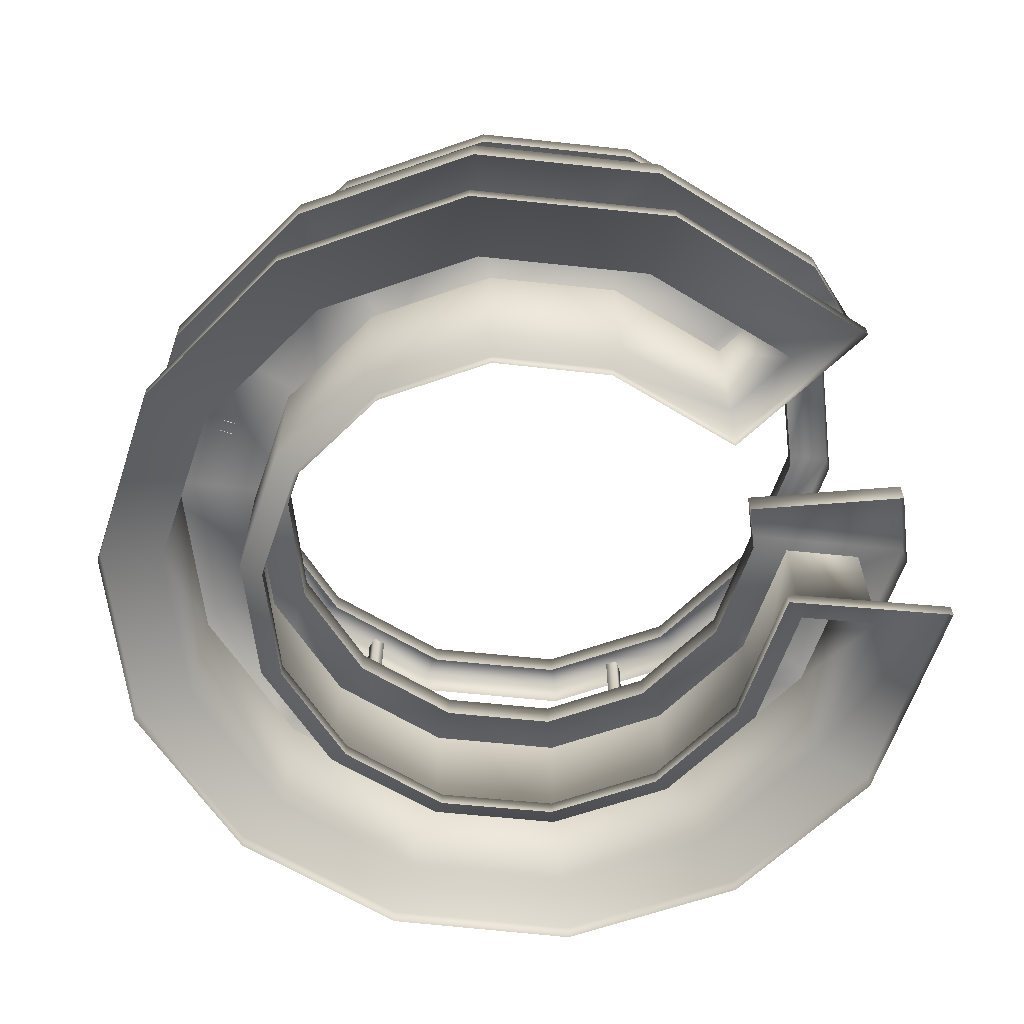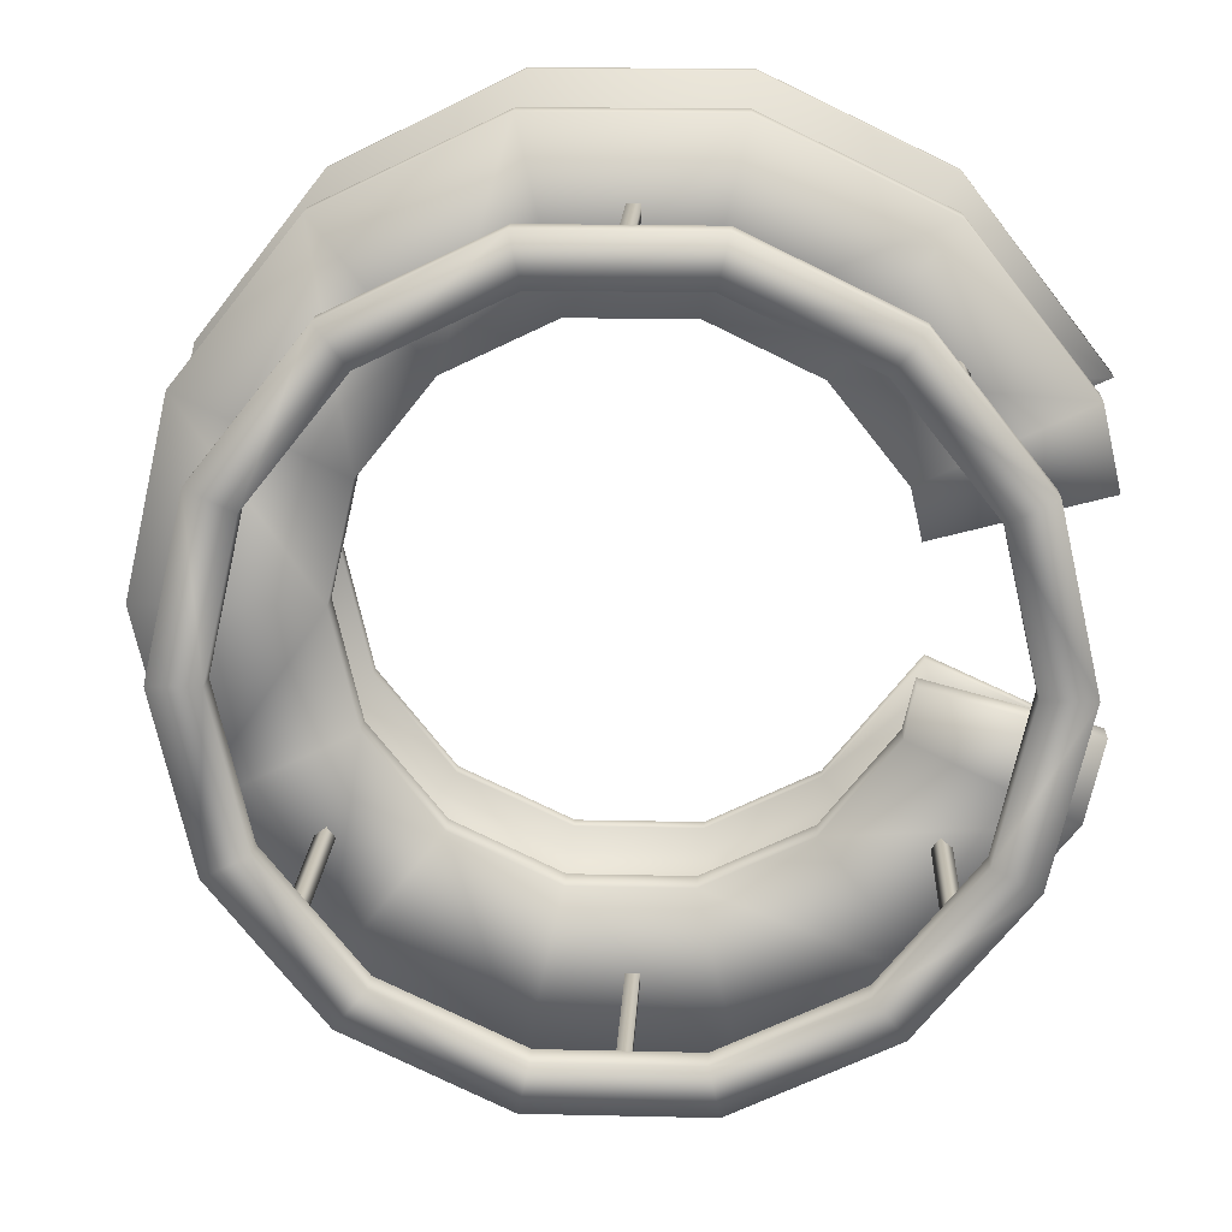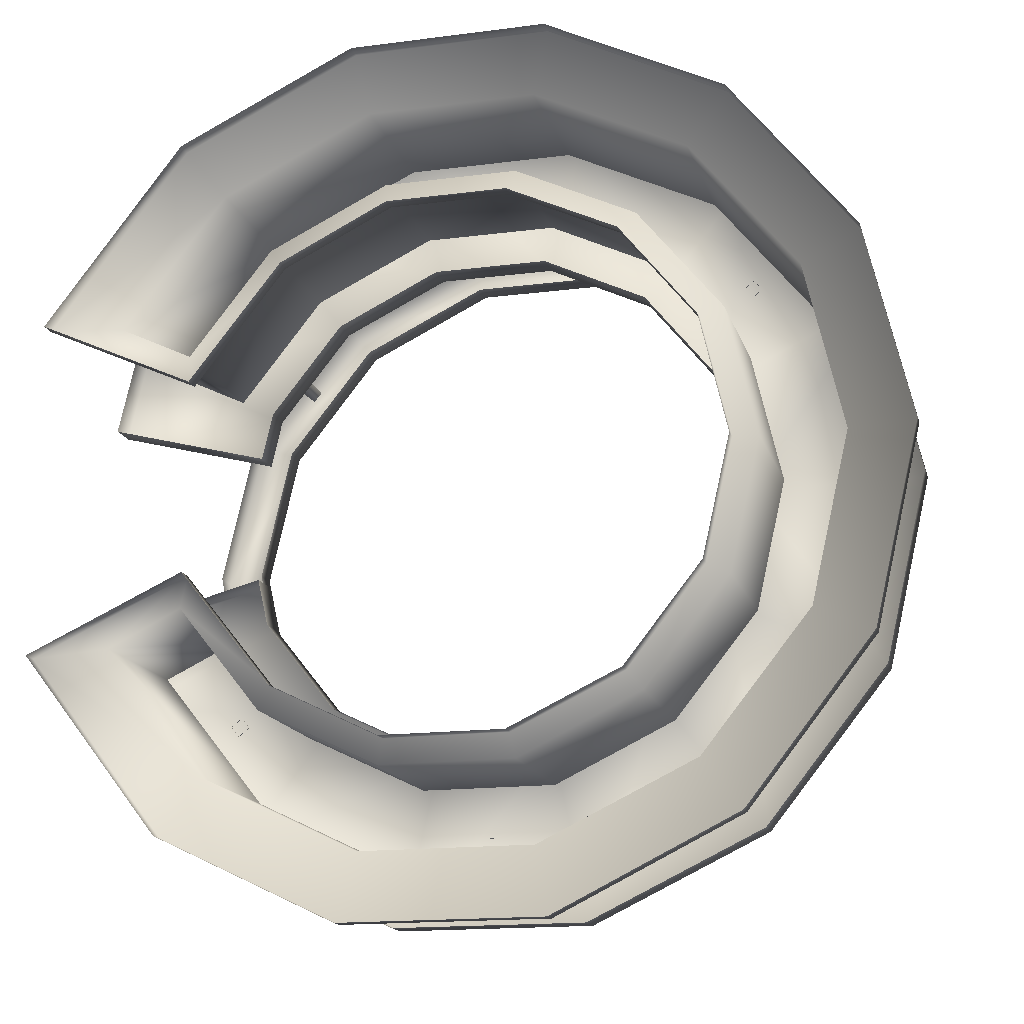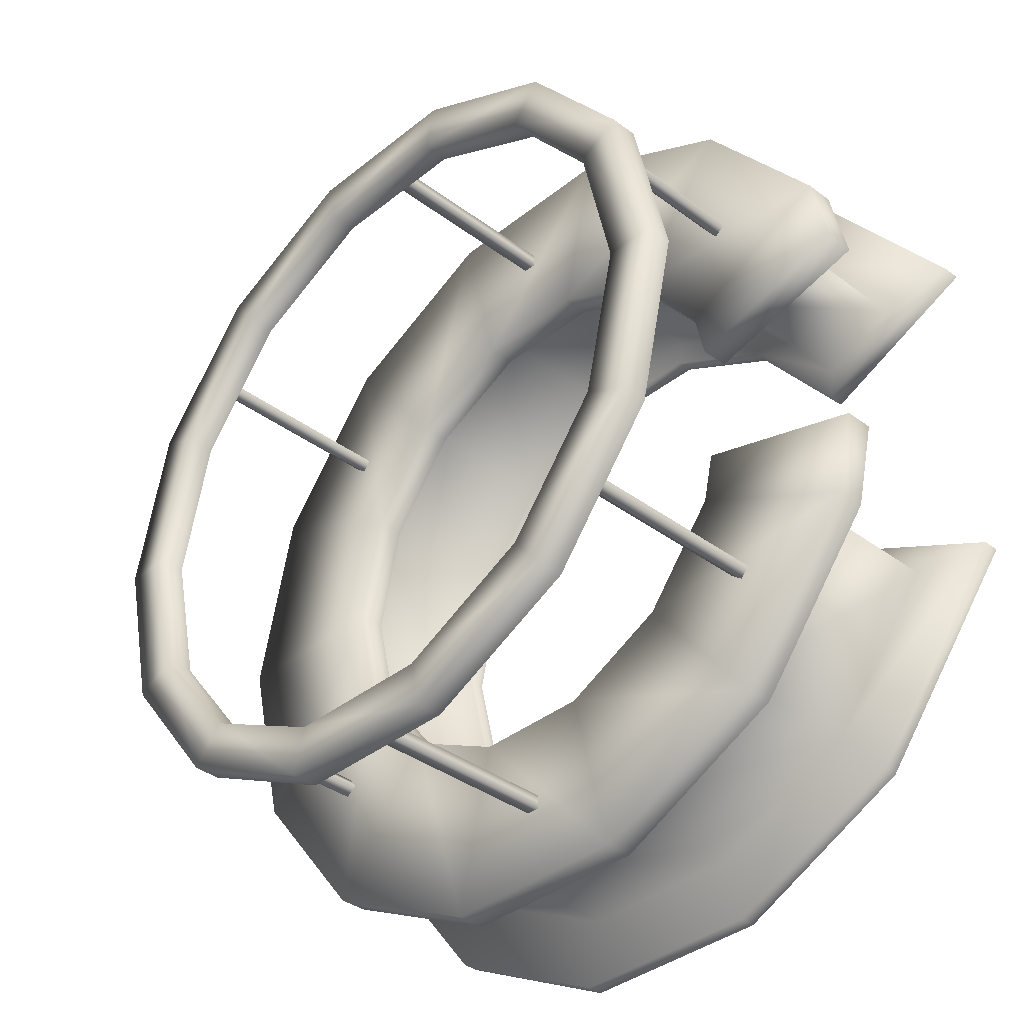
<metadata>
{"format":"obj","ext":"obj","renderer":"f3d","projection":"perspective","resolution":1024,"background":"white","views":[{"elev":-62.3,"azim":-160.4,"up":"+Y"},{"elev":17.3,"azim":-177.2,"up":"+Z"},{"elev":-16.1,"azim":15.0,"up":"+Z"},{"elev":-36.8,"azim":-134.0,"up":"+Z"}]}
</metadata>
<code>
g febg_coinrush_001_coin_winedesk_07
v -3.004 1.213 1.396
v -3.137 1.213 0.8067
v -3.137 1.423 0.8067
v -3.004 1.423 1.396
v -2.108 1.423 2.523
v -2.108 1.213 2.523
v -0.8119 1.423 3.149
v -0.8119 1.213 3.149
v 0.6272 1.423 3.151
v 0.6272 1.213 3.151
v 1.925 1.423 2.528
v 1.925 1.213 2.528
v 2.823 1.423 1.404
v 2.823 1.213 1.404
v 3.146 1.423 3.099e-06
v 3.146 1.213 3.099e-06
v 2.823 1.213 -1.404
v 2.823 1.423 -1.404
v 1.925 1.213 -2.528
v 1.851 1.423 3.099e-06
v 1.658 1.423 0.8406
v 1.119 1.423 1.515
v 0.3408 1.423 1.888
v 1.925 1.423 -2.528
v 0.6272 1.213 -3.151
v 1.658 1.423 -0.8406
v 1.851 1.212 3.099e-06
v 1.658 1.212 0.8406
v 1.119 1.212 1.515
v 1.658 1.212 -0.8406
v 0.3408 1.212 1.888
v -0.5222 1.423 1.887
v -0.5222 1.212 1.887
v 1.119 1.423 -1.515
v 1.119 1.212 -1.515
v -1.299 1.423 1.511
v -1.299 1.212 1.511
v -1.836 1.423 0.836
v -1.836 1.212 0.836
v -1.917 1.212 0.4825
v -1.917 1.423 0.4825
v -1.917 1.212 0.4825
v -3.137 1.213 0.8067
v 0.3408 1.423 -1.888
v 0.3408 1.212 -1.888
v 0.6272 1.423 -3.151
v -0.8119 1.213 -3.149
v -0.8119 1.423 -3.149
v -2.108 1.213 -2.523
v -0.5222 1.423 -1.887
v -0.5222 1.212 -1.887
v -2.108 1.423 -2.523
v -3.004 1.213 -1.396
v -1.299 1.423 -1.511
v -1.299 1.212 -1.511
v -3.004 1.423 -1.396
v -1.836 1.423 -0.836
v -1.836 1.212 -0.836
v -1.917 1.212 -0.4825
v -1.917 1.423 -0.4825
v -3.137 1.423 -0.8067
v -3.137 1.213 -0.8067
v -1.917 1.212 -0.4825
v -3.137 1.213 -0.8067
v -2.088 1.221 0.9566
v -2.088 0.1194 0.9566
v -1.473 0.1194 1.729
v -1.473 1.221 1.729
v -0.5846 0.1194 2.158
v -0.5846 1.221 2.158
v 0.4024 0.1194 2.16
v 0.4024 1.221 2.16
v 1.292 0.1194 1.733
v 1.292 1.221 1.733
v 1.909 0.1194 0.9618
v 1.909 1.221 0.9618
v 2.129 0.1194 3.099e-06
v 2.129 1.221 3.099e-06
v 1.909 1.221 -0.9618
v 1.909 0.1194 -0.9618
v 1.292 1.221 -1.733
v 1.292 0.1194 -1.733
v 0.4024 1.221 -2.16
v 0.4024 0.1194 -2.16
v -0.5846 1.221 -2.158
v -0.5846 0.1194 -2.158
v -1.473 1.221 -1.729
v -1.473 0.1194 -1.729
v -2.088 1.221 -0.9566
v -2.088 0.1194 -0.9566
v -2.088 1.221 0.9566
v -2.634 0.122 1.219
v -2.088 0.1194 0.9566
v -2.634 1.221 1.219
v -1.852 1.221 2.202
v -1.852 0.122 2.202
v -0.7202 1.221 2.749
v -0.7202 0.122 2.749
v 0.5365 1.221 2.751
v 0.5365 0.122 2.751
v 1.67 1.221 2.207
v 1.67 0.122 2.207
v 2.454 1.221 1.226
v 2.454 0.122 1.226
v 2.736 1.221 3.099e-06
v 2.736 0.122 3.099e-06
v 2.454 0.122 -1.226
v 2.454 1.221 -1.226
v 1.67 0.122 -2.207
v 1.67 1.221 -2.207
v 0.5365 0.122 -2.751
v 0.5365 1.221 -2.751
v -0.7202 0.122 -2.749
v -0.7202 1.221 -2.749
v -1.852 0.122 -2.202
v -1.852 1.221 -2.202
v -2.634 0.122 -1.219
v -2.634 1.221 -1.219
v -2.088 1.221 -0.9566
v -2.088 0.1194 -0.9566
v -2.634 0.122 1.219
v -2.039 0.1192 0.7192
v -2.088 0.1194 0.9566
v -3.219 0.1223 1.26
v -2.039 -1.526e-05 0.7192
v -3.219 9.298e-06 1.26
v -1.852 0.122 2.202
v -2.173 0.1223 2.605
v -3.219 9.298e-06 1.26
v -0.7202 0.122 2.749
v -2.173 9.298e-06 2.605
v -0.8348 0.1223 3.245
v 0.5365 0.122 2.751
v -0.8348 9.298e-06 3.245
v 0.6482 0.1223 3.247
v 1.67 0.122 2.207
v 0.6482 9.298e-06 3.247
v 1.976 0.1223 2.592
v 2.454 0.122 1.226
v 1.976 9.298e-06 2.592
v 2.886 0.1223 1.435
v 2.736 0.122 3.099e-06
v 2.886 9.298e-06 1.435
v 3.219 0.1223 3.099e-06
v 3.219 9.298e-06 3.099e-06
v -2.039 0.1192 0.7192
v -2.039 -1.526e-05 0.7192
v -1.353 -1.526e-05 1.579
v -1.353 0.1192 1.579
v -2.088 0.1194 0.9566
v -0.5436 -1.526e-05 1.976
v -1.473 0.1194 1.729
v -0.5436 0.1192 1.976
v 0.3608 -1.526e-05 1.977
v -0.5846 0.1194 2.158
v 0.3608 0.1192 1.977
v 1.179 -1.526e-05 1.59
v 0.4024 0.1194 2.16
v 1.179 0.1192 1.59
v 1.741 -1.526e-05 0.8813
v 1.292 0.1194 1.733
v 1.741 0.1192 0.8813
v 1.909 0.1194 0.9618
v 1.943 -1.526e-05 3.099e-06
v 1.943 0.1192 3.099e-06
v 2.129 0.1194 3.099e-06
v 1.909 0.1194 -0.9618
v 1.741 0.1192 -0.8813
v 1.741 -1.526e-05 -0.8813
v 1.292 0.1194 -1.733
v 1.179 0.1192 -1.59
v 1.179 -1.526e-05 -1.59
v 0.4024 0.1194 -2.16
v 0.3608 0.1192 -1.977
v 0.3608 -1.526e-05 -1.977
v -0.5846 0.1194 -2.158
v -0.5436 0.1192 -1.976
v -0.5436 -1.526e-05 -1.976
v -1.473 0.1194 -1.729
v -1.353 0.1192 -1.579
v -2.088 0.1194 -0.9566
v -1.353 -1.526e-05 -1.579
v -2.039 0.1192 -0.7192
v -2.039 -1.526e-05 -0.7192
v -0.1518 1.416 2.602
v -0.1518 2.877 2.602
v -0.0548 2.877 2.602
v -0.0548 1.416 2.602
v -0.05466 2.877 2.498
v -0.05466 1.416 2.498
v -0.1517 2.877 2.497
v -0.1517 1.416 2.497
v -0.1517 1.416 2.497
v -0.1517 2.877 2.497
v -0.1518 2.877 2.602
v -0.1518 1.416 2.602
v -2.036 1.416 1.582
v -2.036 2.877 1.582
v -2.096 2.877 1.506
v -2.096 1.416 1.506
v -2.178 2.877 1.571
v -2.178 1.416 1.571
v -2.178 1.416 1.571
v -2.178 2.877 1.571
v -2.118 2.877 1.647
v -2.118 1.416 1.647
v -2.118 1.416 1.647
v -2.118 2.877 1.647
v -2.036 2.877 1.582
v -2.036 1.416 1.582
v 1.921 1.416 1.644
v 1.921 2.877 1.644
v 1.981 2.877 1.567
v 1.981 1.416 1.567
v 1.898 2.877 1.503
v 1.898 1.416 1.503
v 1.839 2.877 1.579
v 1.839 1.416 1.579
v 1.839 1.416 1.579
v 1.839 2.877 1.579
v 1.921 2.877 1.644
v 1.921 1.416 1.644
v -2.634 0.122 -1.219
v -2.088 0.1194 -0.9566
v -2.039 0.1192 -0.7192
v -3.219 0.1223 -1.26
v -2.039 -1.526e-05 -0.7192
v -3.219 9.298e-06 -1.26
v -1.852 0.122 -2.202
v -2.173 0.1223 -2.605
v -3.219 9.298e-06 -1.26
v -0.7202 0.122 -2.749
v -2.173 9.298e-06 -2.605
v -0.8348 0.1223 -3.245
v 0.5365 0.122 -2.751
v -0.8348 9.298e-06 -3.245
v 0.6482 0.1223 -3.247
v 1.67 0.122 -2.207
v 0.6482 9.298e-06 -3.247
v 1.976 0.1223 -2.592
v 2.454 0.122 -1.226
v 1.976 9.298e-06 -2.592
v 2.886 0.1223 -1.435
v 2.736 0.122 3.099e-06
v 2.886 9.298e-06 -1.435
v 3.219 0.1223 3.099e-06
v 3.219 9.298e-06 3.099e-06
v -0.1518 1.416 -2.602
v -0.0548 2.877 -2.602
v -0.1518 2.877 -2.602
v -0.0548 1.416 -2.602
v -0.05466 2.877 -2.498
v -0.05466 1.416 -2.498
v -0.1517 2.877 -2.497
v -0.1517 1.416 -2.497
v -0.1517 1.416 -2.497
v -0.1518 1.416 -2.602
v -0.1518 2.877 -2.602
v -0.1517 2.877 -2.497
v -2.036 1.416 -1.582
v -2.096 2.877 -1.506
v -2.036 2.877 -1.582
v -2.096 1.416 -1.506
v -2.178 2.877 -1.571
v -2.178 1.416 -1.571
v -2.178 1.416 -1.571
v -2.118 1.416 -1.647
v -2.118 2.877 -1.647
v -2.178 2.877 -1.571
v -2.118 1.416 -1.647
v -2.036 1.416 -1.582
v -2.036 2.877 -1.582
v -2.118 2.877 -1.647
v 1.921 1.416 -1.644
v 1.981 2.877 -1.567
v 1.921 2.877 -1.644
v 1.981 1.416 -1.567
v 1.898 2.877 -1.503
v 1.898 1.416 -1.503
v 1.839 2.877 -1.579
v 1.839 1.416 -1.579
v 1.839 1.416 -1.579
v 1.921 1.416 -1.644
v 1.921 2.877 -1.644
v 1.839 2.877 -1.579
v -2.525 3.052 3.099e-06
v -2.525 2.86 3.099e-06
v -2.284 2.86 1.051
v -2.284 2.86 -1.051
v -2.284 3.052 1.051
v -1.61 2.86 1.9
v -2.284 3.052 -1.051
v -1.61 2.86 -1.9
v -2.876 3.052 3.099e-06
v -1.61 3.052 1.9
v -0.6334 2.86 2.371
v -1.61 3.052 -1.9
v -0.6334 2.86 -2.371
v -2.602 3.052 1.203
v -0.6334 3.052 2.371
v 0.4508 2.86 2.373
v -2.602 3.052 -1.203
v -0.6334 3.052 -2.371
v 0.4508 2.86 -2.373
v -1.829 3.052 2.174
v 0.4508 3.052 2.373
v 1.428 2.86 1.904
v -2.876 2.86 3.099e-06
v -2.602 2.86 1.203
v -2.602 2.86 -1.203
v -1.829 2.86 2.174
v -0.7122 3.052 2.714
v -0.7122 2.86 2.714
v -1.829 3.052 -2.174
v -1.829 2.86 -2.174
v 0.5286 3.052 2.716
v 0.5286 2.86 2.716
v -0.7122 3.052 -2.714
v -0.7122 2.86 -2.714
v 1.428 3.052 1.904
v 2.105 2.86 1.057
v 1.647 3.052 2.179
v 1.647 2.86 2.179
v 2.105 3.052 1.057
v 2.348 2.86 3.099e-06
v 2.422 3.052 1.21
v 2.422 2.86 1.21
v 0.4508 3.052 -2.373
v 1.428 2.86 -1.904
v 2.348 3.052 3.099e-06
v 2.7 3.052 3.099e-06
v 2.7 2.86 3.099e-06
v 2.422 2.86 -1.21
v 2.422 3.052 -1.21
v 1.647 2.86 -2.179
v 2.105 3.052 -1.057
v 2.105 2.86 -1.057
v 1.428 3.052 -1.904
v 1.647 3.052 -2.179
v 0.5286 2.86 -2.716
v 0.5286 3.052 -2.716
g febg_coinrush_001_coin_winedesk_07_0
f 3 2 1
f 4 3 1
f 5 4 1
f 6 5 1
f 7 5 6
f 8 7 6
f 9 7 8
f 10 9 8
f 11 9 10
f 12 11 10
f 13 11 12
f 14 13 12
f 15 13 14
f 16 15 14
f 15 16 17
f 18 15 17
f 18 17 19
f 15 20 13
f 20 15 18
f 13 21 11
f 20 21 13
f 11 22 9
f 21 22 11
f 9 23 7
f 22 23 9
f 24 18 19
f 24 19 25
f 26 20 18
f 26 18 24
f 20 27 21
f 27 20 26
f 27 28 21
f 21 28 22
f 28 29 22
f 22 29 23
f 30 27 26
f 29 31 23
f 23 32 7
f 23 31 32
f 7 32 5
f 31 33 32
f 30 26 34
f 34 26 24
f 35 30 34
f 32 36 5
f 32 33 36
f 5 36 4
f 33 37 36
f 36 38 4
f 36 37 38
f 37 39 38
f 39 40 38
f 40 41 38
f 4 38 3
f 38 41 3
f 41 42 3
f 42 43 3
f 35 34 44
f 45 35 44
f 44 34 46
f 34 24 46
f 46 24 25
f 46 25 47
f 48 46 47
f 44 46 48
f 48 47 49
f 45 44 50
f 50 44 48
f 51 45 50
f 52 48 49
f 50 48 52
f 52 49 53
f 51 50 54
f 54 50 52
f 55 51 54
f 56 52 53
f 54 52 56
f 55 54 57
f 57 54 56
f 58 55 57
f 59 58 57
f 60 59 57
f 61 56 53
f 57 56 61
f 60 57 61
f 62 61 53
f 63 60 61
f 64 63 61
f 67 66 65
f 68 67 65
f 69 67 68
f 70 69 68
f 71 69 70
f 72 71 70
f 73 71 72
f 74 73 72
f 75 73 74
f 76 75 74
f 77 75 76
f 78 77 76
f 77 78 79
f 80 77 79
f 80 79 81
f 82 80 81
f 82 81 83
f 84 82 83
f 84 83 85
f 86 84 85
f 86 85 87
f 88 86 87
f 88 87 89
f 90 88 89
f 93 92 91
f 92 94 91
f 94 92 95
f 92 96 95
f 95 96 97
f 96 98 97
f 97 98 99
f 98 100 99
f 99 100 101
f 100 102 101
f 101 102 103
f 102 104 103
f 103 104 105
f 104 106 105
f 106 107 105
f 107 108 105
f 107 109 108
f 109 110 108
f 109 111 110
f 111 112 110
f 111 113 112
f 113 114 112
f 113 115 114
f 115 116 114
f 115 117 116
f 117 118 116
f 118 117 119
f 117 120 119
f 123 122 121
f 122 124 121
f 122 125 124
f 125 126 124
f 121 124 127
f 124 128 127
f 124 129 128
f 127 128 130
f 129 131 128
f 128 132 130
f 128 131 132
f 130 132 133
f 131 134 132
f 132 135 133
f 132 134 135
f 133 135 136
f 134 137 135
f 135 138 136
f 135 137 138
f 136 138 139
f 137 140 138
f 138 141 139
f 138 140 141
f 139 141 142
f 140 143 141
f 141 144 142
f 141 143 144
f 143 145 144
f 148 147 146
f 149 148 146
f 149 146 150
f 151 148 149
f 152 149 150
f 153 151 149
f 153 149 152
f 154 151 153
f 155 153 152
f 156 154 153
f 156 153 155
f 157 154 156
f 158 156 155
f 159 157 156
f 159 156 158
f 160 157 159
f 161 159 158
f 162 160 159
f 162 159 161
f 163 162 161
f 164 160 162
f 165 162 163
f 165 164 162
f 166 165 163
f 165 166 167
f 164 165 168
f 168 165 167
f 169 164 168
f 168 167 170
f 169 168 171
f 171 168 170
f 172 169 171
f 171 170 173
f 172 171 174
f 174 171 173
f 175 172 174
f 174 173 176
f 175 174 177
f 177 174 176
f 178 175 177
f 177 176 179
f 178 177 180
f 180 177 179
f 180 179 181
f 182 178 180
f 183 180 181
f 182 180 183
f 184 182 183
f 187 186 185
f 188 187 185
f 189 187 188
f 190 189 188
f 191 189 190
f 192 191 190
f 195 194 193
f 196 195 193
f 199 198 197
f 200 199 197
f 201 199 200
f 202 201 200
f 205 204 203
f 206 205 203
f 209 208 207
f 210 209 207
f 213 212 211
f 214 213 211
f 215 213 214
f 216 215 214
f 217 215 216
f 218 217 216
f 221 220 219
f 222 221 219
f 225 224 223
f 226 225 223
f 227 225 226
f 228 227 226
f 226 223 229
f 230 226 229
f 231 226 230
f 230 229 232
f 233 231 230
f 234 230 232
f 233 230 234
f 234 232 235
f 236 233 234
f 237 234 235
f 236 234 237
f 237 235 238
f 239 236 237
f 240 237 238
f 239 237 240
f 240 238 241
f 242 239 240
f 243 240 241
f 242 240 243
f 243 241 244
f 245 242 243
f 246 243 244
f 245 243 246
f 247 245 246
f 250 249 248
f 249 251 248
f 249 252 251
f 252 253 251
f 252 254 253
f 254 255 253
f 258 257 256
f 259 258 256
f 262 261 260
f 261 263 260
f 261 264 263
f 264 265 263
f 268 267 266
f 269 268 266
f 272 271 270
f 273 272 270
f 276 275 274
f 275 277 274
f 275 278 277
f 278 279 277
f 278 280 279
f 280 281 279
f 284 283 282
f 285 284 282
f 288 287 286
f 287 289 286
f 290 288 286
f 291 288 290
f 289 292 286
f 289 293 292
f 290 286 294
f 286 292 294
f 295 291 290
f 296 291 295
f 293 297 292
f 293 298 297
f 299 290 294
f 295 290 299
f 300 296 295
f 301 296 300
f 292 302 294
f 292 297 302
f 298 303 297
f 298 304 303
f 305 295 299
f 300 295 305
f 306 301 300
f 307 301 306
f 294 308 299
f 308 294 302
f 308 309 299
f 299 309 305
f 310 308 302
f 309 311 305
f 312 300 305
f 305 311 312
f 306 300 312
f 311 313 312
f 310 302 314
f 297 314 302
f 315 310 314
f 297 303 314
f 312 313 316
f 316 306 312
f 313 317 316
f 315 314 318
f 303 318 314
f 319 315 318
f 320 306 316
f 320 307 306
f 321 307 320
f 316 317 322
f 322 320 316
f 317 323 322
f 324 321 320
f 324 320 322
f 325 321 324
f 322 323 326
f 326 324 322
f 323 327 326
f 303 328 318
f 304 328 303
f 304 329 328
f 330 325 324
f 330 324 326
f 326 327 331
f 331 330 326
f 327 332 331
f 332 333 331
f 333 334 331
f 330 331 334
f 333 335 334
f 325 330 336
f 336 330 334
f 337 325 336
f 329 337 338
f 329 338 328
f 337 336 338
f 335 339 334
f 336 334 339
f 338 336 339
f 335 340 339
f 328 338 341
f 338 339 341
f 340 341 339
f 328 341 318
f 340 319 341
f 319 318 341

</code>
